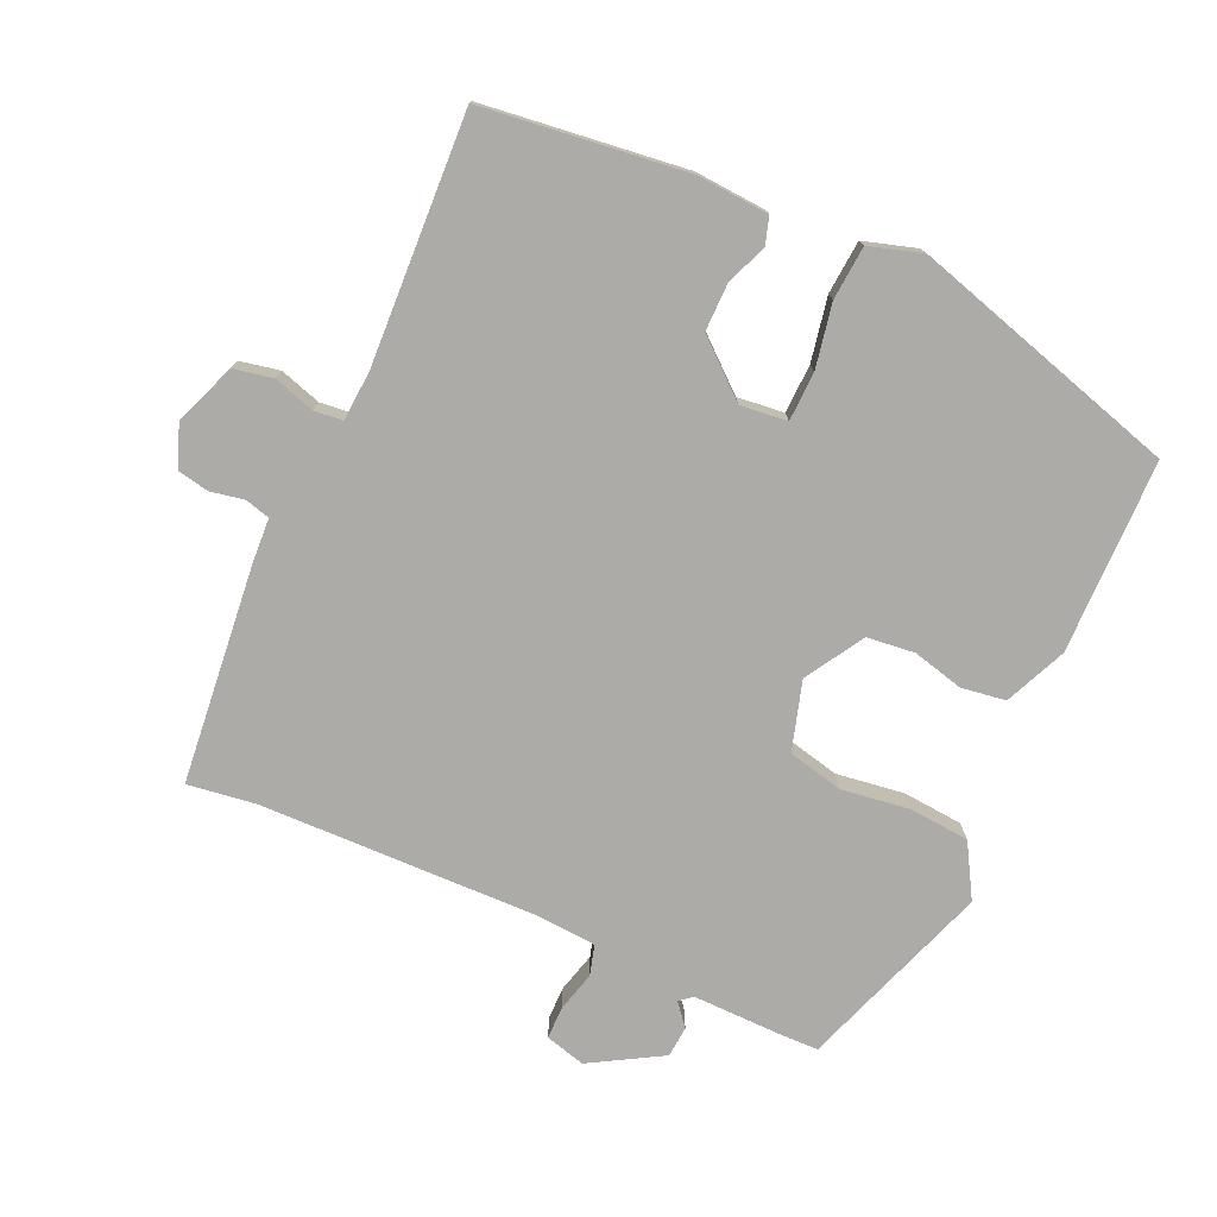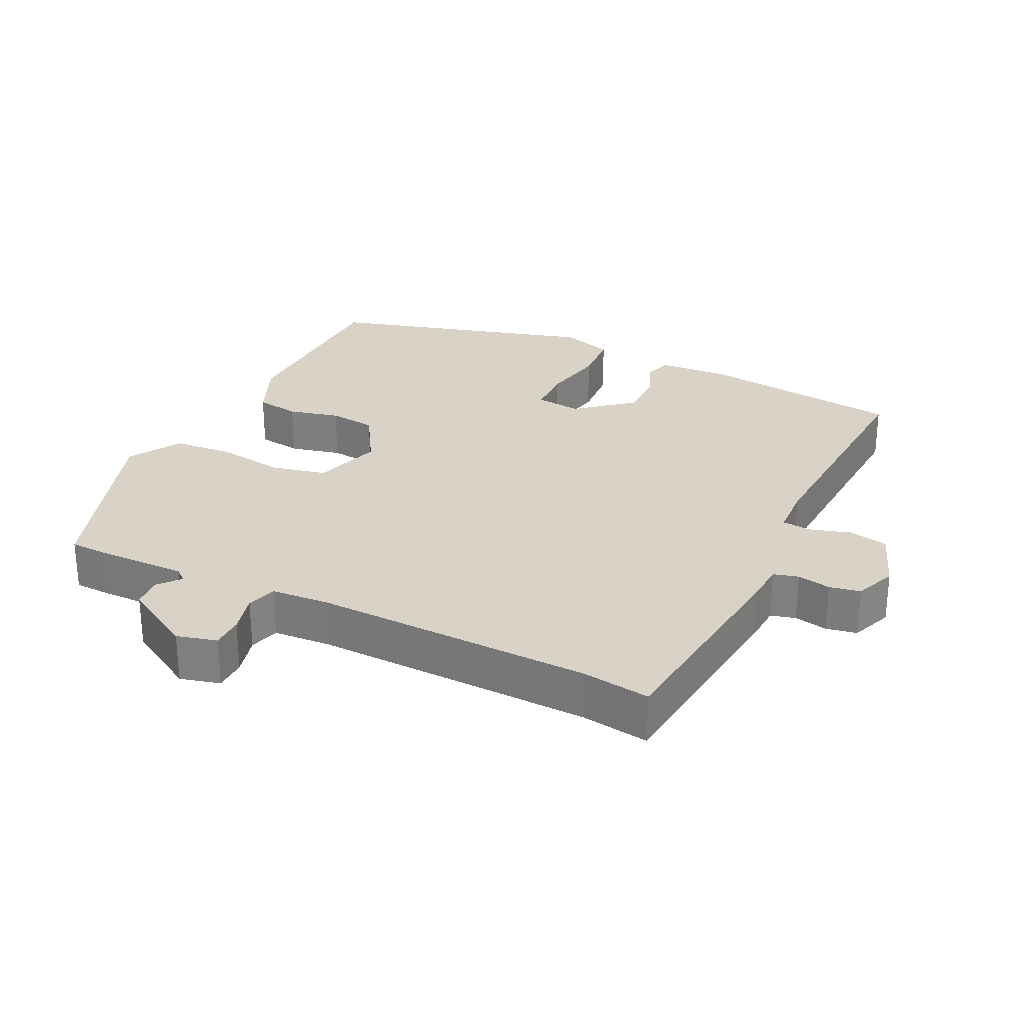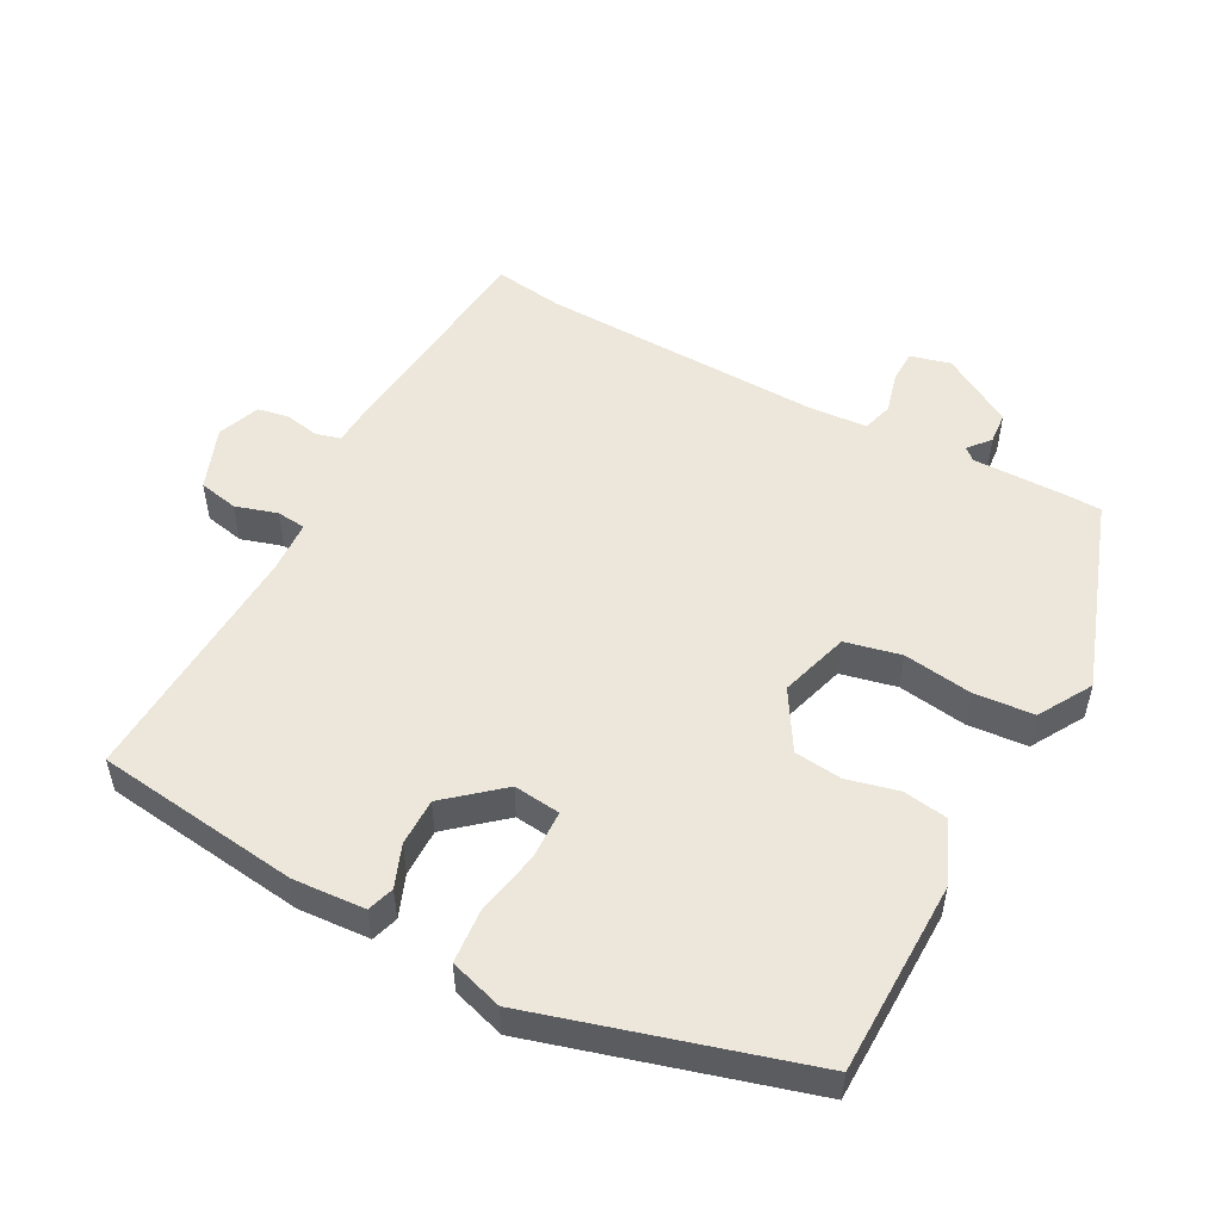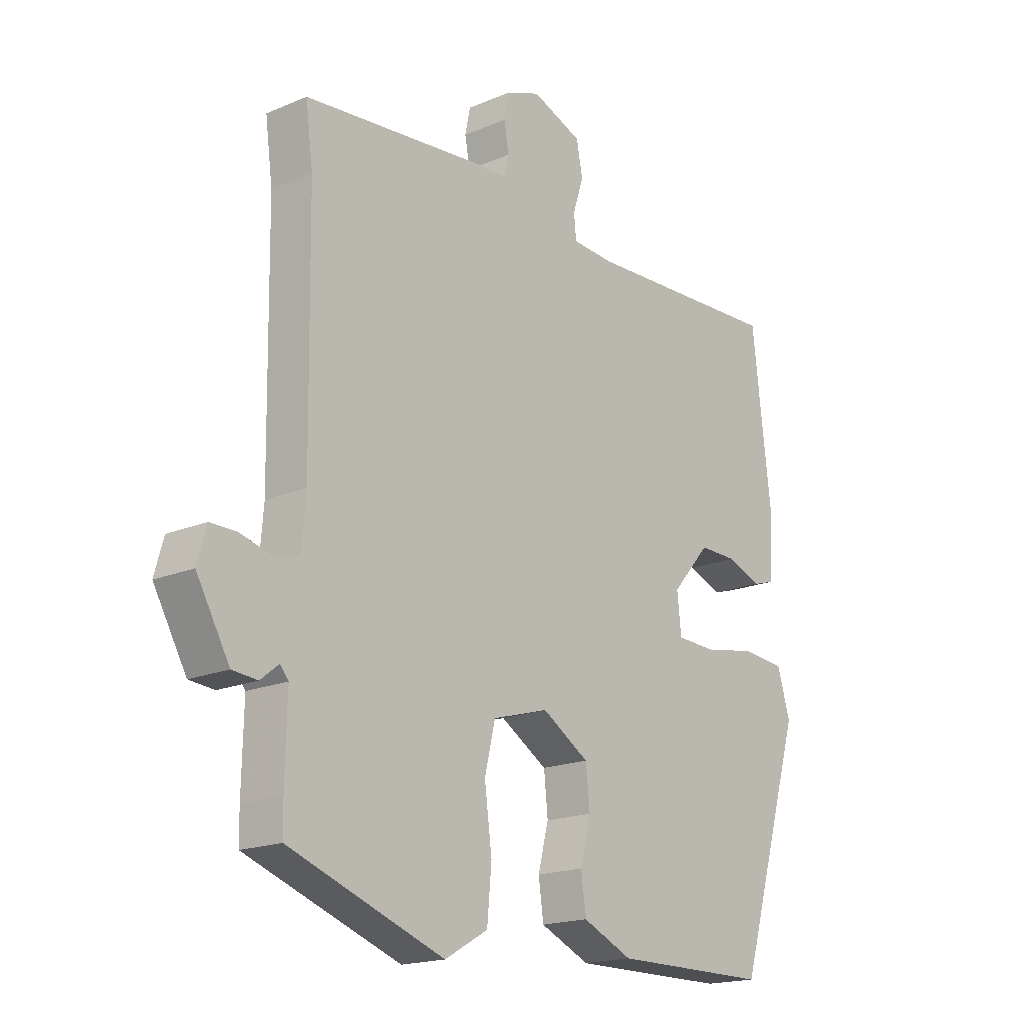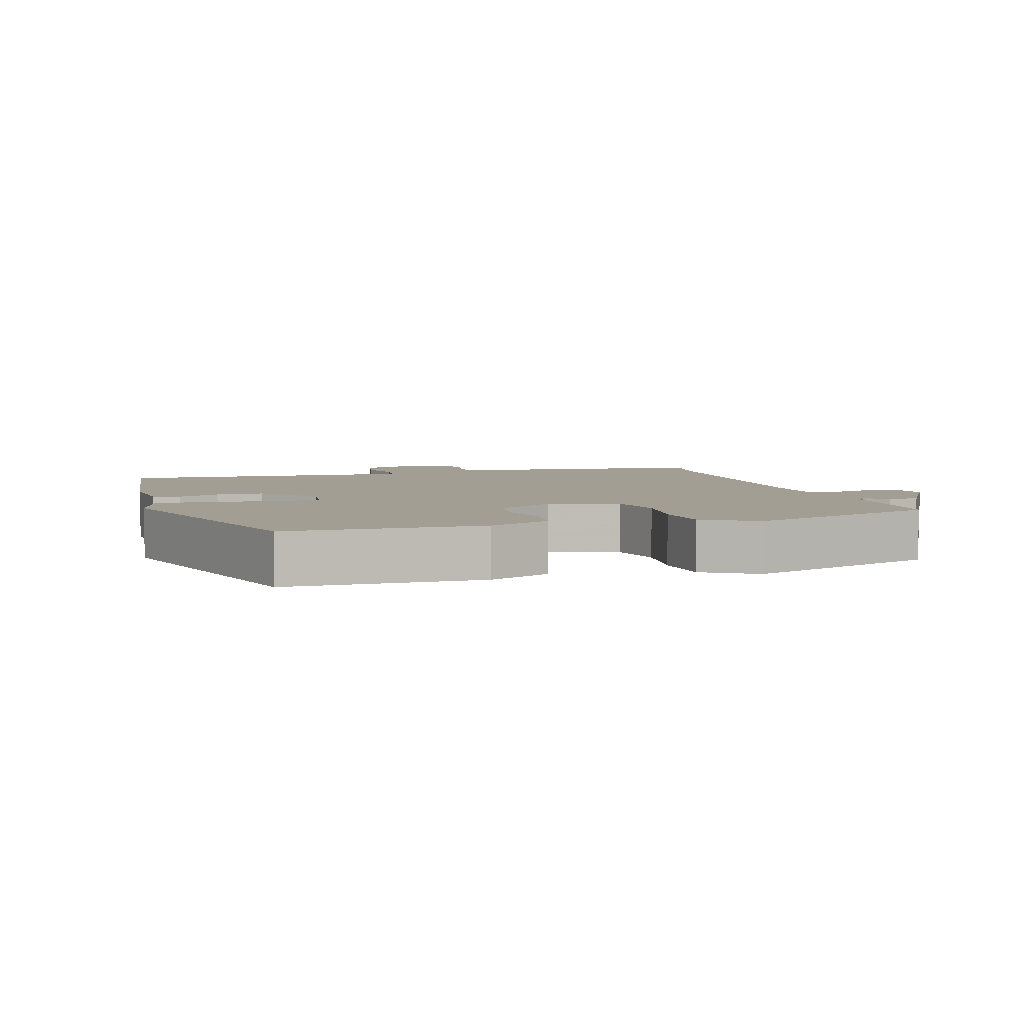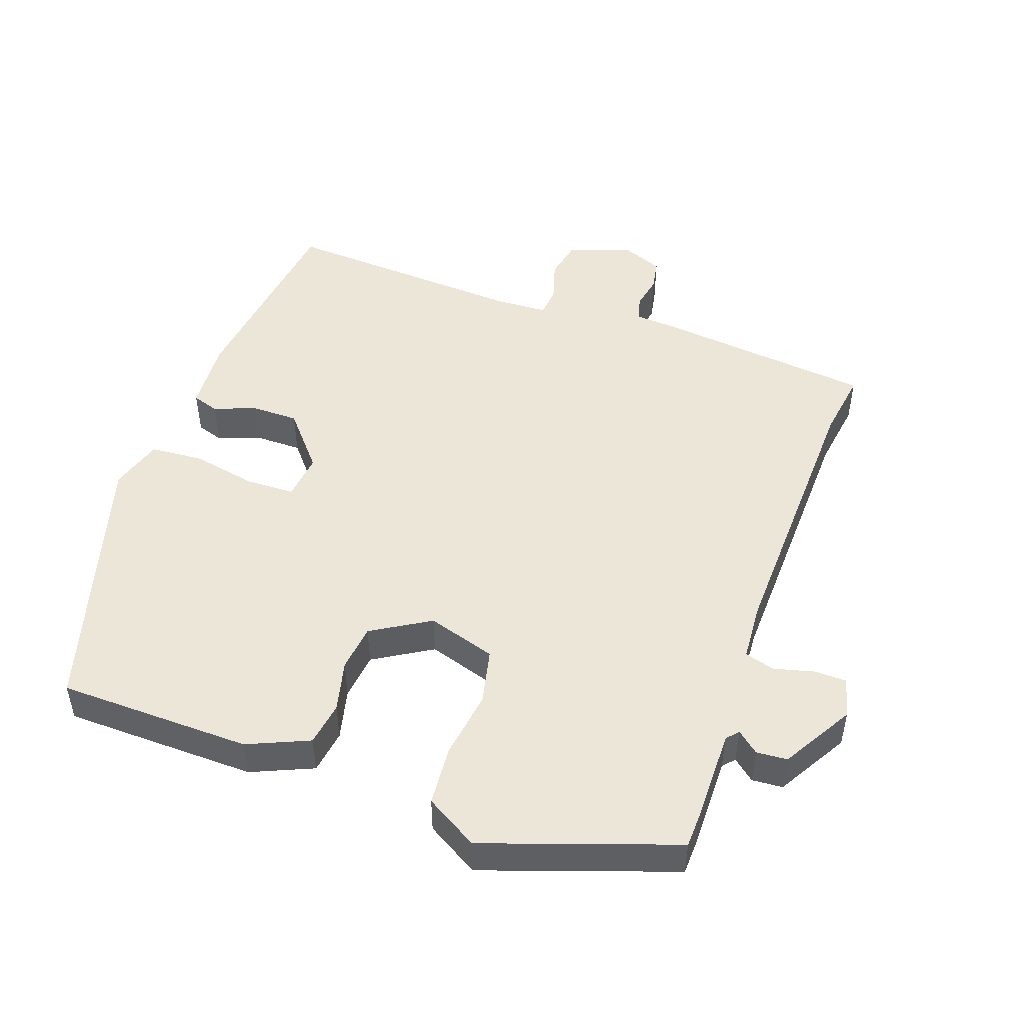
<metadata>
{"format":"obj","ext":"obj","renderer":"f3d","projection":"perspective","resolution":1024,"background":"white","views":[{"elev":-76.5,"azim":66.2,"up":"+Y"},{"elev":28.1,"azim":-63.3,"up":"+Y"},{"elev":52.4,"azim":118.8,"up":"+Y"},{"elev":-18.1,"azim":-50.3,"up":"+Z"},{"elev":5.0,"azim":163.7,"up":"+Y"},{"elev":49.0,"azim":-159.7,"up":"+Y"}]}
</metadata>
<code>
v -0.505 0.07 -0.42
v -0.506 0.07 -0.367
v -0.503 0.07 -0.234
v -0.518 0.07 -0.216
v -0.55 0.07 -0.242
v -0.595 0.07 -0.238
v -0.654 0.07 -0.134
v -0.638 0.07 -0.076
v -0.591 0.07 -0.076
v -0.533 0.07 -0.092
v -0.489 0.07 -0.08
v -0.482 0.07 0.005
v -0.488 0.07 0.411
v -0.501 0.07 0.51
v -0.183 0.07 0.54
v -0.121 0.07 0.543
v -0.111 0.07 0.579
v -0.12 0.07 0.628
v -0.111 0.07 0.673
v -0.05 0.07 0.696
v 0.04 0.07 0.661
v 0.051 0.07 0.604
v 0.032 0.07 0.544
v 0.036 0.07 0.502
v 0.111 0.07 0.497
v 0.469 0.07 0.512
v 0.503 0.07 0.216
v 0.495 0.07 0.112
v 0.456 0.07 0.1
v 0.396 0.07 0.124
v 0.327 0.07 0.125
v 0.259 0.07 0.047
v 0.266 0.07 -0.021
v 0.337 0.07 -0.024
v 0.43 0.07 -0.007
v 0.508 0.07 -0.014
v 0.531 0.07 -0.091
v 0.414 0.07 -0.479
v 0.133 0.07 -0.48
v 0.044 0.07 -0.44
v 0.035 0.07 -0.376
v 0.054 0.07 -0.302
v 0.047 0.07 -0.233
v -0.037 0.07 -0.181
v -0.137 0.07 -0.21
v -0.156 0.07 -0.29
v -0.143 0.07 -0.389
v -0.151 0.07 -0.476
v -0.228 0.07 -0.52
v -0.505 0 -0.42
v -0.506 0 -0.367
v -0.503 0 -0.234
v -0.518 0 -0.216
v -0.55 0 -0.242
v -0.595 0 -0.238
v -0.654 0 -0.134
v -0.638 0 -0.076
v -0.591 0 -0.076
v -0.533 0 -0.092
v -0.489 0 -0.08
v -0.482 0 0.005
v -0.488 0 0.411
v -0.501 0 0.51
v -0.183 0 0.54
v -0.121 0 0.543
v -0.111 0 0.579
v -0.12 0 0.628
v -0.111 0 0.673
v -0.05 0 0.696
v 0.04 0 0.661
v 0.051 0 0.604
v 0.032 0 0.544
v 0.036 0 0.502
v 0.111 0 0.497
v 0.469 0 0.512
v 0.503 0 0.216
v 0.495 0 0.112
v 0.456 0 0.1
v 0.396 0 0.124
v 0.327 0 0.125
v 0.259 0 0.047
v 0.266 0 -0.021
v 0.337 0 -0.024
v 0.43 0 -0.007
v 0.508 0 -0.014
v 0.531 0 -0.091
v 0.414 0 -0.479
v 0.133 0 -0.48
v 0.044 0 -0.44
v 0.035 0 -0.376
v 0.054 0 -0.302
v 0.047 0 -0.233
v -0.037 0 -0.181
v -0.137 0 -0.21
v -0.156 0 -0.29
v -0.143 0 -0.389
v -0.151 0 -0.476
v -0.228 0 -0.52
f 46 47 48 49
f 45 46 49 1
f 39 40 41 42
f 39 42 43
f 38 39 43
f 37 38 43
f 34 35 36 37
f 33 34 37 43
f 32 33 43 44
f 27 28 29 30
f 25 26 27 30
f 24 25 30 31
f 20 21 22 23
f 20 23 24
f 17 18 19 20
f 16 17 20 24
f 13 14 15 16
f 12 13 16 24
f 11 12 24 31
f 7 8 9 10
f 4 5 6 7
f 4 7 10 11
f 45 1 2 3
f 31 32 44 45
f 11 31 45
f 3 4 11 45
f 98 97 96 95
f 50 98 95 94
f 91 90 89 88
f 92 91 88
f 92 88 87
f 92 87 86
f 86 85 84 83
f 92 86 83 82
f 93 92 82 81
f 79 78 77 76
f 79 76 75 74
f 80 79 74 73
f 72 71 70 69
f 73 72 69
f 69 68 67 66
f 73 69 66 65
f 65 64 63 62
f 73 65 62 61
f 80 73 61 60
f 59 58 57 56
f 56 55 54 53
f 60 59 56 53
f 52 51 50 94
f 94 93 81 80
f 94 80 60
f 94 60 53 52
f 1 50 51 2
f 2 51 52 3
f 3 52 53 4
f 4 53 54 5
f 5 54 55 6
f 6 55 56 7
f 7 56 57 8
f 8 57 58 9
f 9 58 59 10
f 10 59 60 11
f 11 60 61 12
f 12 61 62 13
f 13 62 63 14
f 14 63 64 15
f 15 64 65 16
f 16 65 66 17
f 17 66 67 18
f 18 67 68 19
f 19 68 69 20
f 20 69 70 21
f 21 70 71 22
f 22 71 72 23
f 23 72 73 24
f 24 73 74 25
f 25 74 75 26
f 26 75 76 27
f 27 76 77 28
f 28 77 78 29
f 29 78 79 30
f 30 79 80 31
f 31 80 81 32
f 32 81 82 33
f 33 82 83 34
f 34 83 84 35
f 35 84 85 36
f 36 85 86 37
f 37 86 87 38
f 38 87 88 39
f 39 88 89 40
f 40 89 90 41
f 41 90 91 42
f 42 91 92 43
f 43 92 93 44
f 44 93 94 45
f 45 94 95 46
f 46 95 96 47
f 47 96 97 48
f 48 97 98 49
f 49 98 50 1

</code>
